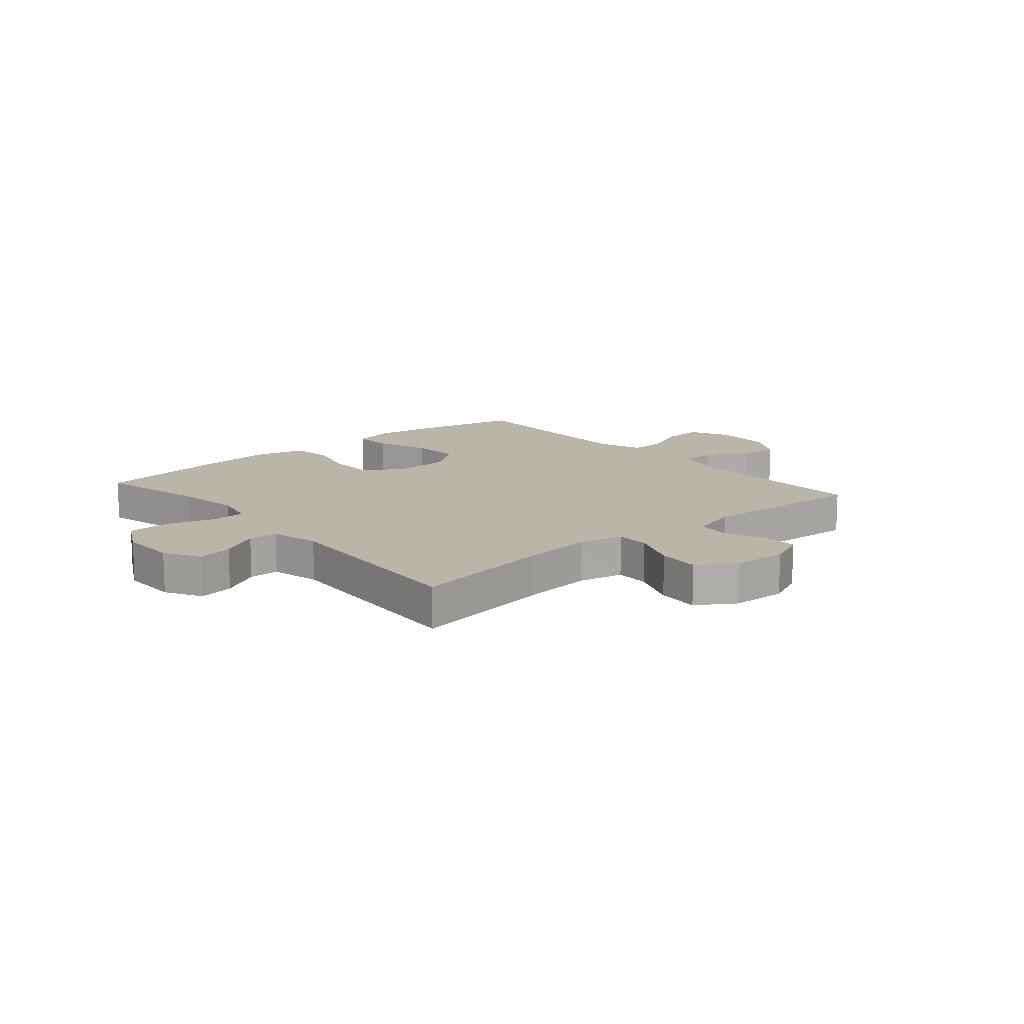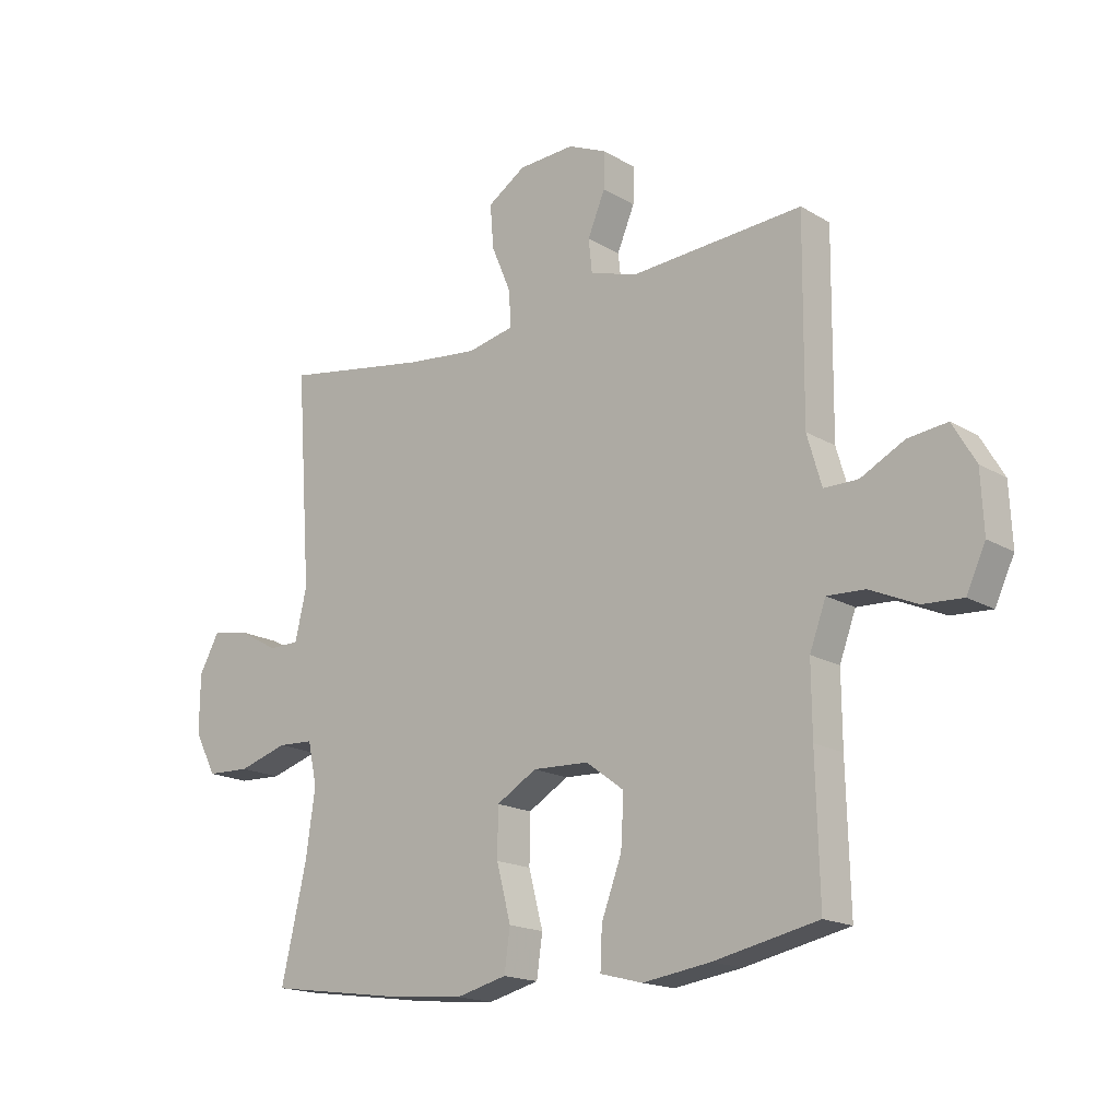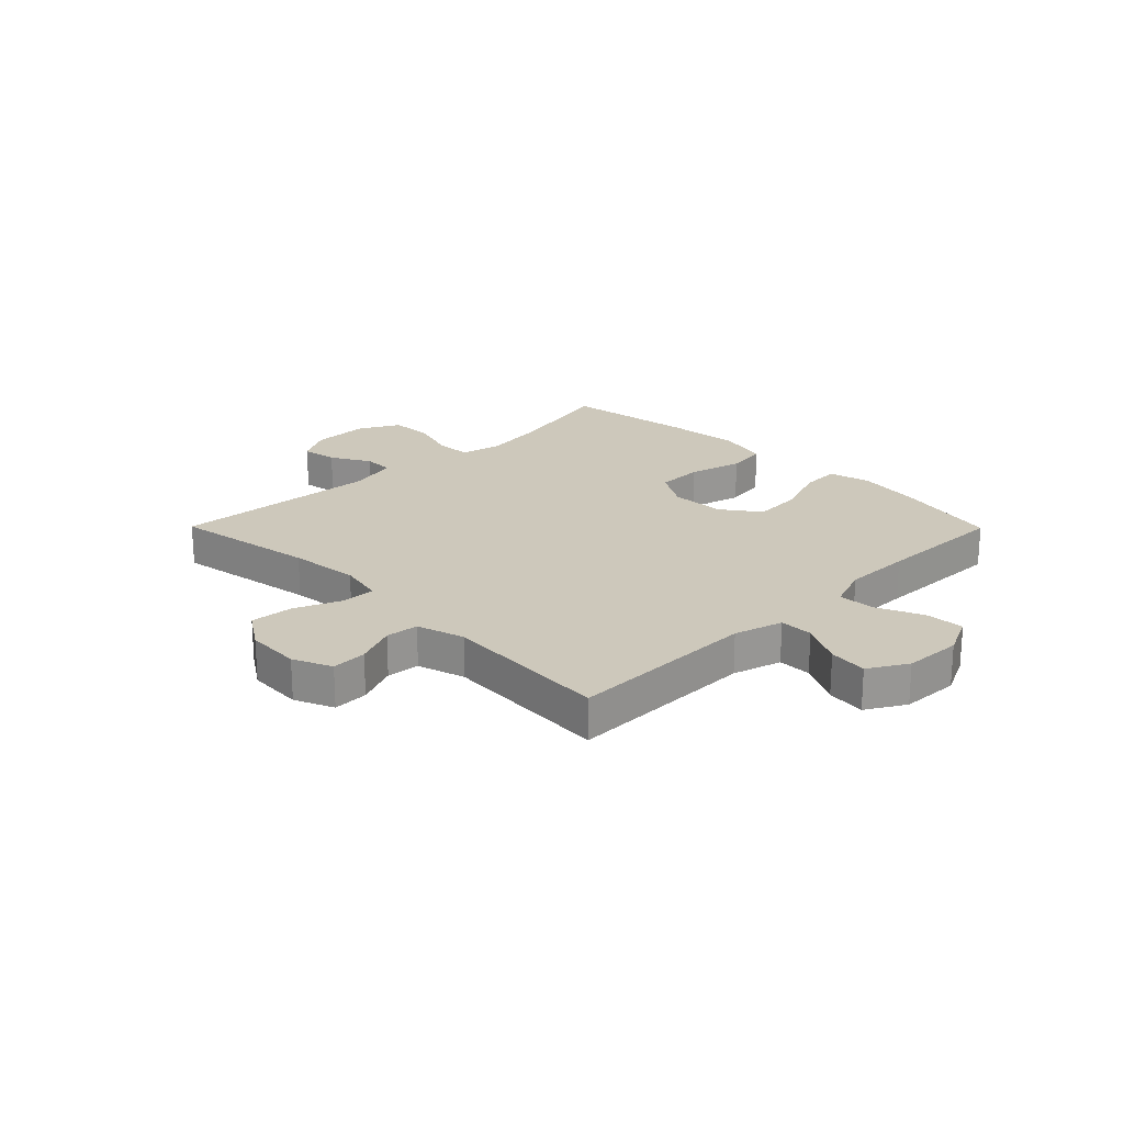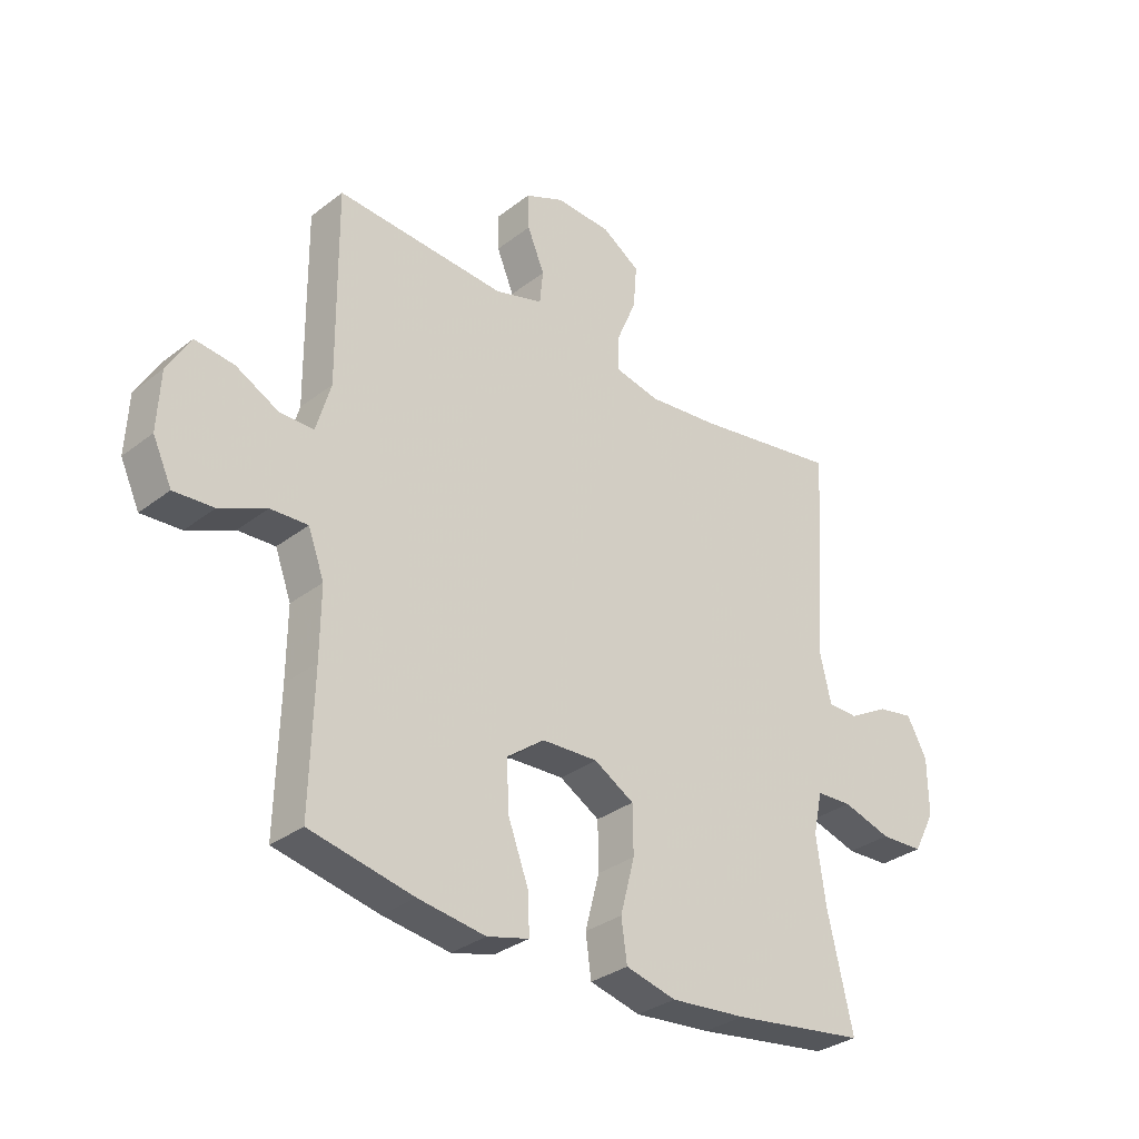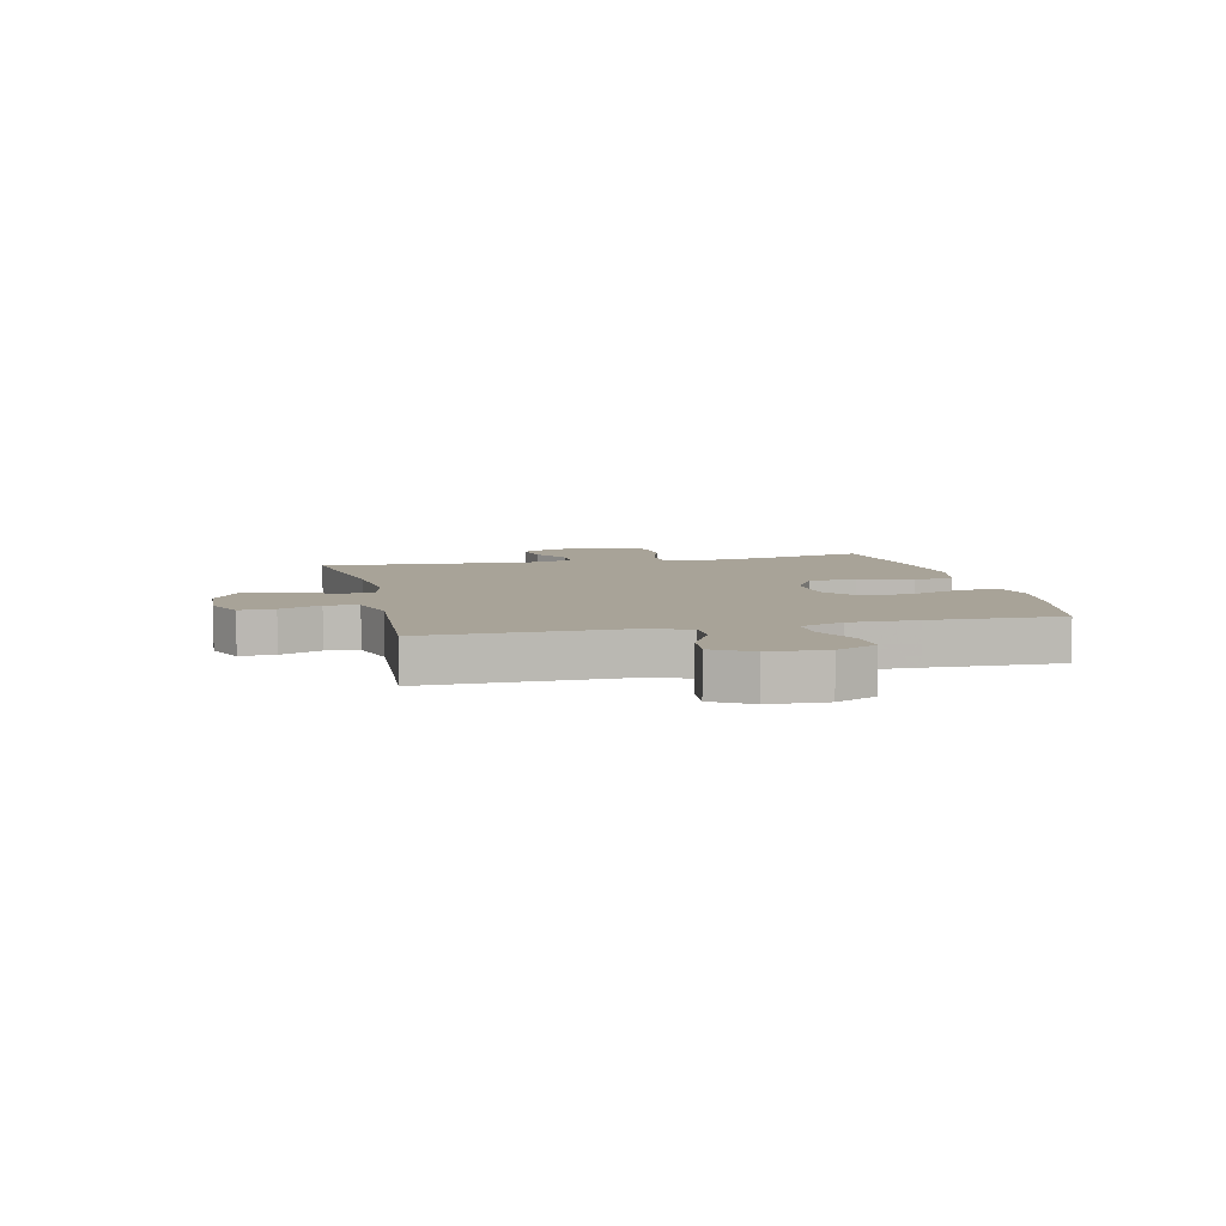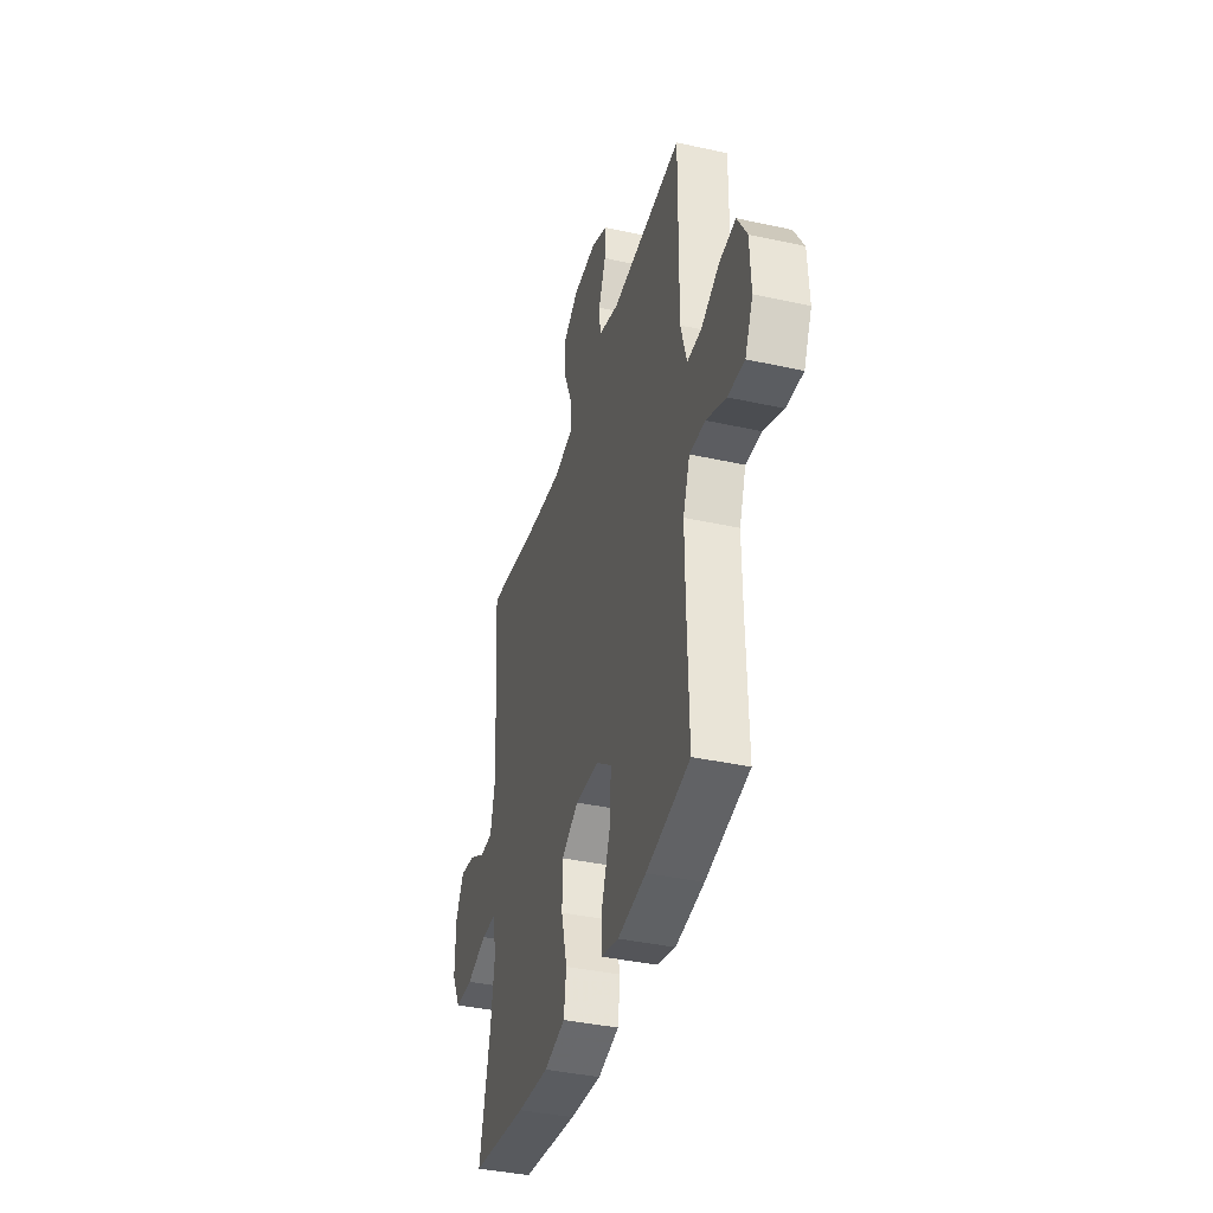
<metadata>
{"format":"obj","ext":"obj","renderer":"f3d","projection":"perspective","resolution":1024,"background":"white","views":[{"elev":13.6,"azim":-40.8,"up":"+Y"},{"elev":-17.2,"azim":40.5,"up":"+Z"},{"elev":22.0,"azim":45.3,"up":"+Y"},{"elev":-32.0,"azim":137.1,"up":"+Z"},{"elev":6.9,"azim":77.0,"up":"+Y"},{"elev":-38.8,"azim":74.5,"up":"+Z"}]}
</metadata>
<code>
v 0.5 0.07 0.5
v 0.497 0.07 0.165
v 0.522 0.07 0.079
v 0.581 0.07 0.079
v 0.656 0.07 0.118
v 0.724 0.07 0.126
v 0.764 0.07 0.058
v 0.769 0.07 -0.044
v 0.736 0.07 -0.115
v 0.667 0.07 -0.111
v 0.586 0.07 -0.075
v 0.521 0.07 -0.072
v 0.493 0.07 -0.148
v 0.494 0.07 -0.268
v 0.5 0.07 -0.5
v 0.32 0.07 -0.538
v 0.203 0.07 -0.555
v 0.13 0.07 -0.536
v 0.133 0.07 -0.467
v 0.168 0.07 -0.373
v 0.173 0.07 -0.286
v 0.107 0.07 -0.237
v 0.01 0.07 -0.233
v -0.06 0.07 -0.274
v -0.061 0.07 -0.357
v -0.036 0.07 -0.452
v -0.046 0.07 -0.523
v -0.134 0.07 -0.545
v -0.266 0.07 -0.533
v -0.5 0.07 -0.5
v -0.456 0.07 -0.308
v -0.44 0.07 -0.194
v -0.456 0.07 -0.121
v -0.518 0.07 -0.118
v -0.603 0.07 -0.144
v -0.678 0.07 -0.141
v -0.716 0.07 -0.069
v -0.715 0.07 0.031
v -0.68 0.07 0.095
v -0.617 0.07 0.084
v -0.547 0.07 0.045
v -0.494 0.07 0.046
v -0.474 0.07 0.133
v -0.5 0.07 0.5
v -0.246 0.07 0.458
v -0.122 0.07 0.445
v -0.043 0.07 0.462
v -0.044 0.07 0.522
v -0.079 0.07 0.605
v -0.085 0.07 0.68
v -0.019 0.07 0.723
v 0.078 0.07 0.728
v 0.146 0.07 0.698
v 0.144 0.07 0.636
v 0.114 0.07 0.564
v 0.12 0.07 0.506
v 0.204 0.07 0.481
v 0.5 0 0.5
v 0.497 0 0.165
v 0.522 0 0.079
v 0.581 0 0.079
v 0.656 0 0.118
v 0.724 0 0.126
v 0.764 0 0.058
v 0.769 0 -0.044
v 0.736 0 -0.115
v 0.667 0 -0.111
v 0.586 0 -0.075
v 0.521 0 -0.072
v 0.493 0 -0.148
v 0.494 0 -0.268
v 0.5 0 -0.5
v 0.32 0 -0.538
v 0.203 0 -0.555
v 0.13 0 -0.536
v 0.133 0 -0.467
v 0.168 0 -0.373
v 0.173 0 -0.286
v 0.107 0 -0.237
v 0.01 0 -0.233
v -0.06 0 -0.274
v -0.061 0 -0.357
v -0.036 0 -0.452
v -0.046 0 -0.523
v -0.134 0 -0.545
v -0.266 0 -0.533
v -0.5 0 -0.5
v -0.456 0 -0.308
v -0.44 0 -0.194
v -0.456 0 -0.121
v -0.518 0 -0.118
v -0.603 0 -0.144
v -0.678 0 -0.141
v -0.716 0 -0.069
v -0.715 0 0.031
v -0.68 0 0.095
v -0.617 0 0.084
v -0.547 0 0.045
v -0.494 0 0.046
v -0.474 0 0.133
v -0.5 0 0.5
v -0.246 0 0.458
v -0.122 0 0.445
v -0.043 0 0.462
v -0.044 0 0.522
v -0.079 0 0.605
v -0.085 0 0.68
v -0.019 0 0.723
v 0.078 0 0.728
v 0.146 0 0.698
v 0.144 0 0.636
v 0.114 0 0.564
v 0.12 0 0.506
v 0.204 0 0.481
f 53 54 55
f 52 53 55
f 51 52 55
f 50 51 55
f 49 50 55
f 48 49 55
f 47 48 55 56
f 43 44 45
f 42 43 45 46
f 39 40 41
f 38 39 41
f 37 38 41
f 36 37 41
f 35 36 41
f 34 35 41
f 33 34 41 42
f 29 30 31
f 28 29 31
f 27 28 31
f 26 27 31
f 25 26 31
f 24 25 31 32
f 23 24 32 33
f 18 19 20
f 17 18 20
f 16 17 20
f 15 16 20
f 14 15 20
f 13 14 20 21
f 12 13 21 22
f 9 10 11
f 8 9 11
f 7 8 11
f 6 7 11
f 5 6 11
f 4 5 11
f 3 4 11 12
f 42 46 47
f 33 42 47
f 23 33 47
f 22 23 47
f 12 22 47
f 3 12 47
f 2 3 47
f 57 1 2 47
f 47 56 57
f 112 111 110
f 112 110 109
f 112 109 108
f 112 108 107
f 112 107 106
f 112 106 105
f 113 112 105 104
f 102 101 100
f 103 102 100 99
f 98 97 96
f 98 96 95
f 98 95 94
f 98 94 93
f 98 93 92
f 98 92 91
f 99 98 91 90
f 88 87 86
f 88 86 85
f 88 85 84
f 88 84 83
f 88 83 82
f 89 88 82 81
f 90 89 81 80
f 77 76 75
f 77 75 74
f 77 74 73
f 77 73 72
f 77 72 71
f 78 77 71 70
f 79 78 70 69
f 68 67 66
f 68 66 65
f 68 65 64
f 68 64 63
f 68 63 62
f 68 62 61
f 69 68 61 60
f 104 103 99
f 104 99 90
f 104 90 80
f 104 80 79
f 104 79 69
f 104 69 60
f 104 60 59
f 104 59 58 114
f 114 113 104
f 1 58 59 2
f 2 59 60 3
f 3 60 61 4
f 4 61 62 5
f 5 62 63 6
f 6 63 64 7
f 7 64 65 8
f 8 65 66 9
f 9 66 67 10
f 10 67 68 11
f 11 68 69 12
f 12 69 70 13
f 13 70 71 14
f 14 71 72 15
f 15 72 73 16
f 16 73 74 17
f 17 74 75 18
f 18 75 76 19
f 19 76 77 20
f 20 77 78 21
f 21 78 79 22
f 22 79 80 23
f 23 80 81 24
f 24 81 82 25
f 25 82 83 26
f 26 83 84 27
f 27 84 85 28
f 28 85 86 29
f 29 86 87 30
f 30 87 88 31
f 31 88 89 32
f 32 89 90 33
f 33 90 91 34
f 34 91 92 35
f 35 92 93 36
f 36 93 94 37
f 37 94 95 38
f 38 95 96 39
f 39 96 97 40
f 40 97 98 41
f 41 98 99 42
f 42 99 100 43
f 43 100 101 44
f 44 101 102 45
f 45 102 103 46
f 46 103 104 47
f 47 104 105 48
f 48 105 106 49
f 49 106 107 50
f 50 107 108 51
f 51 108 109 52
f 52 109 110 53
f 53 110 111 54
f 54 111 112 55
f 55 112 113 56
f 56 113 114 57
f 57 114 58 1

</code>
